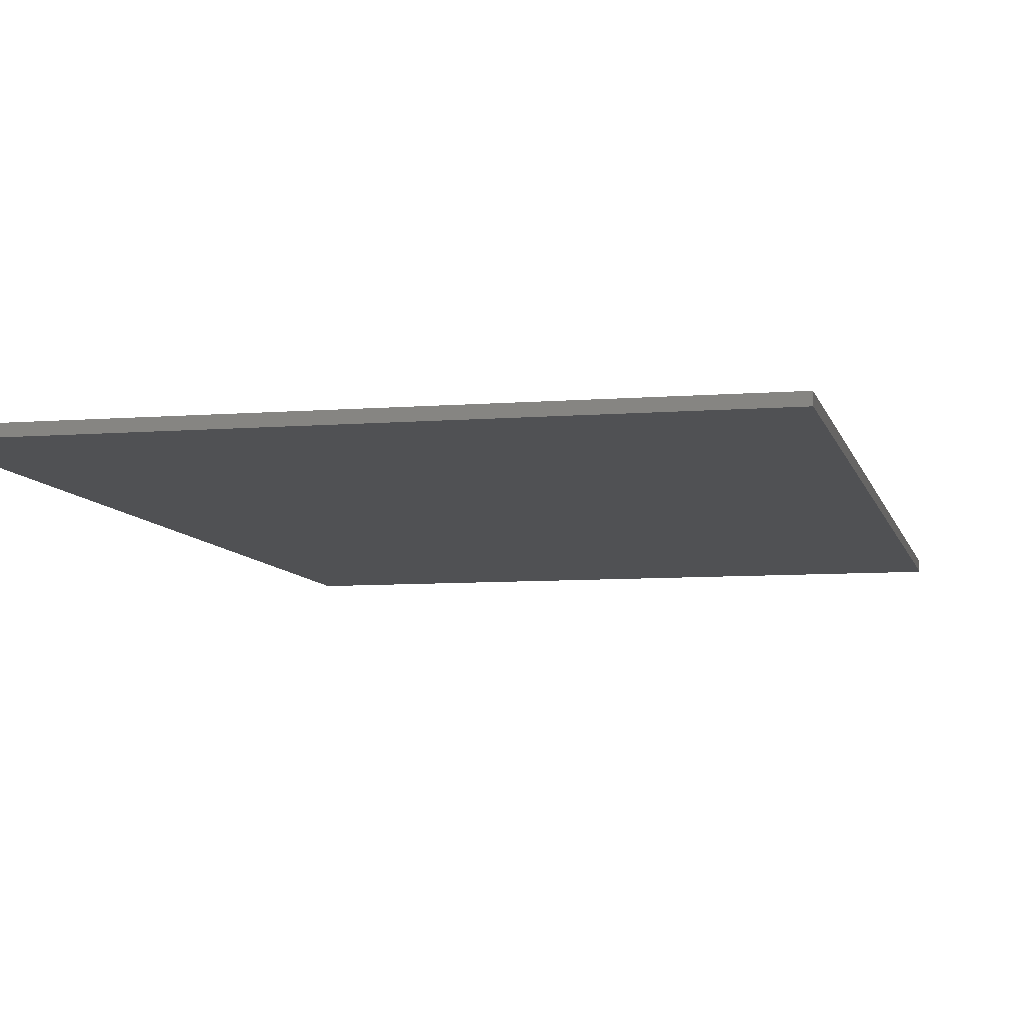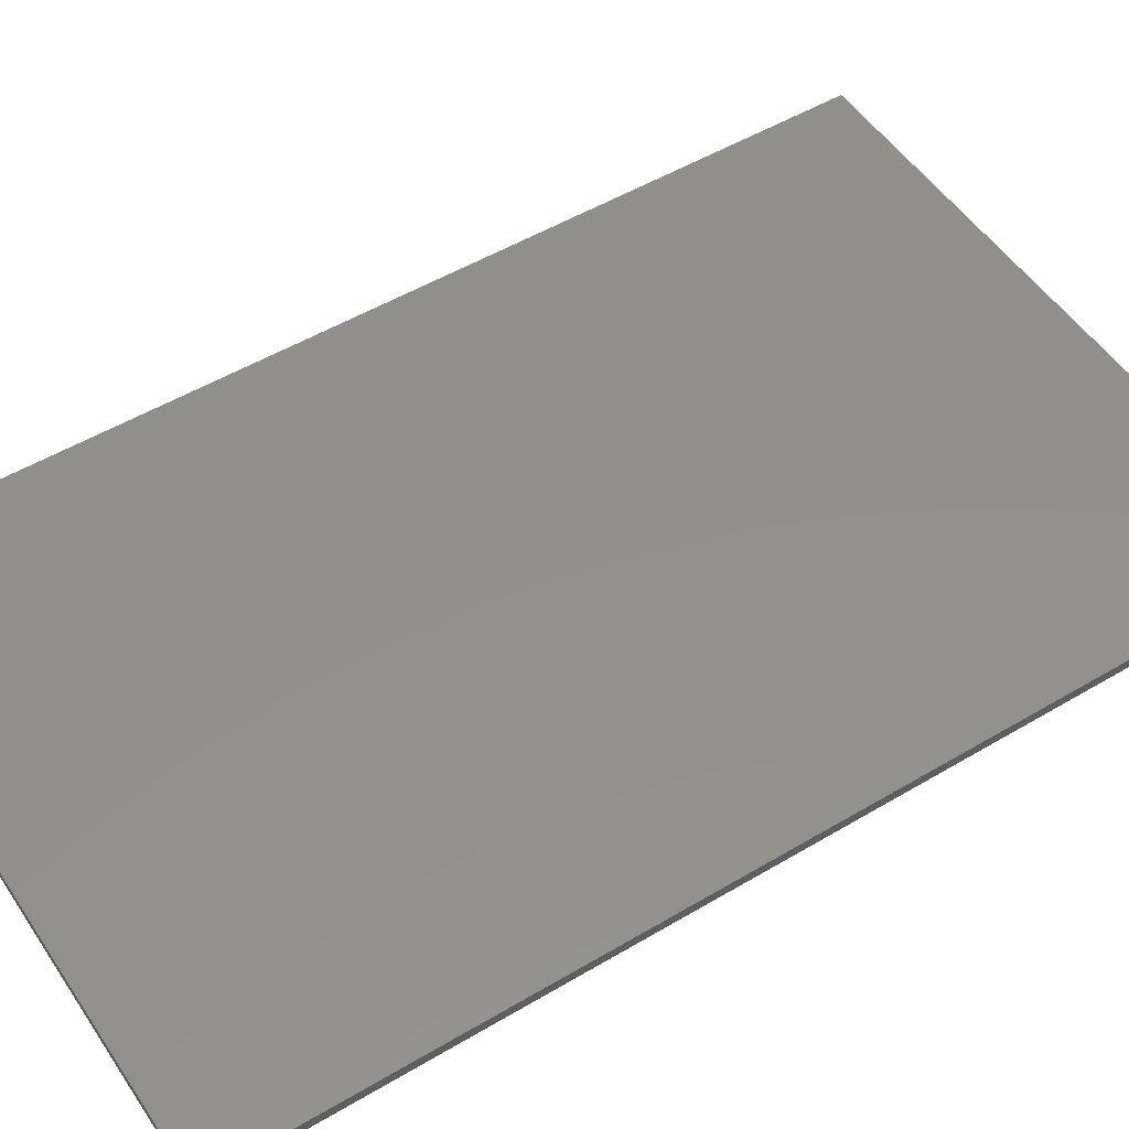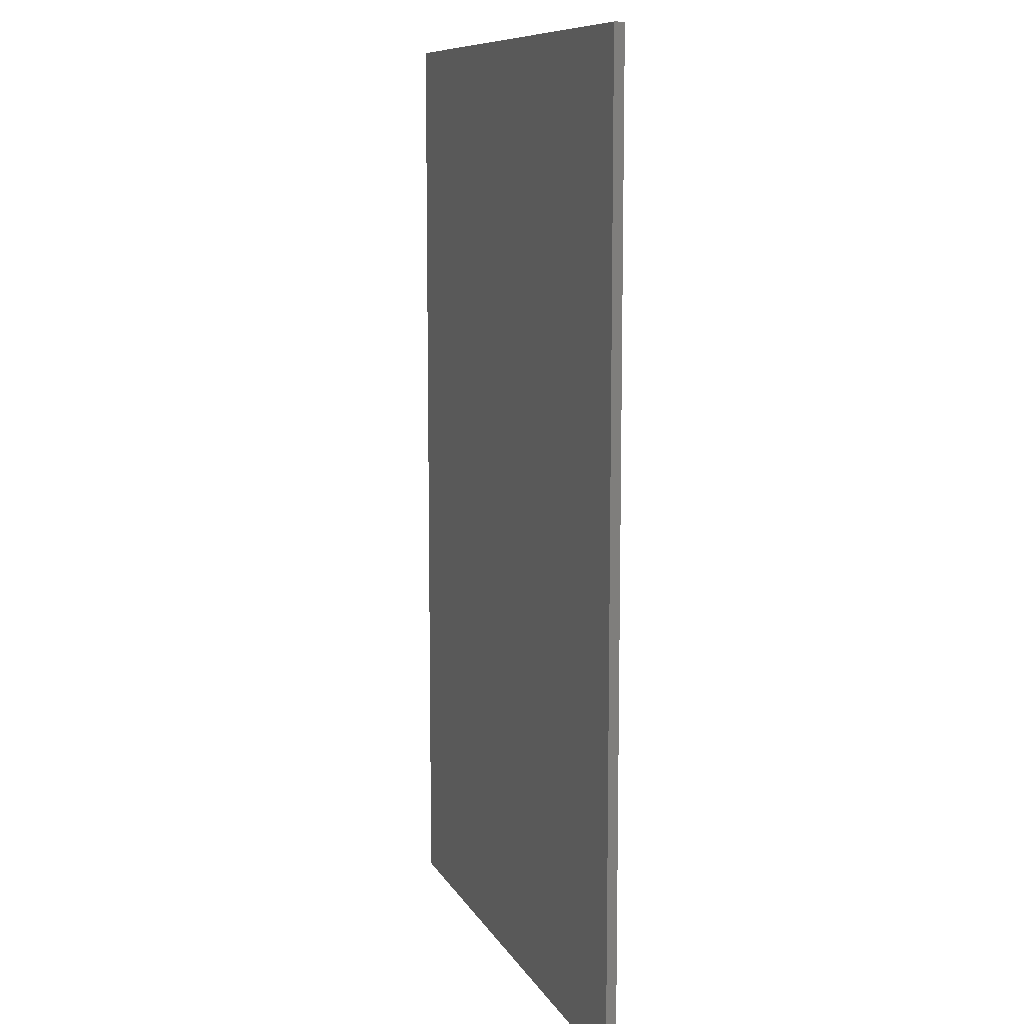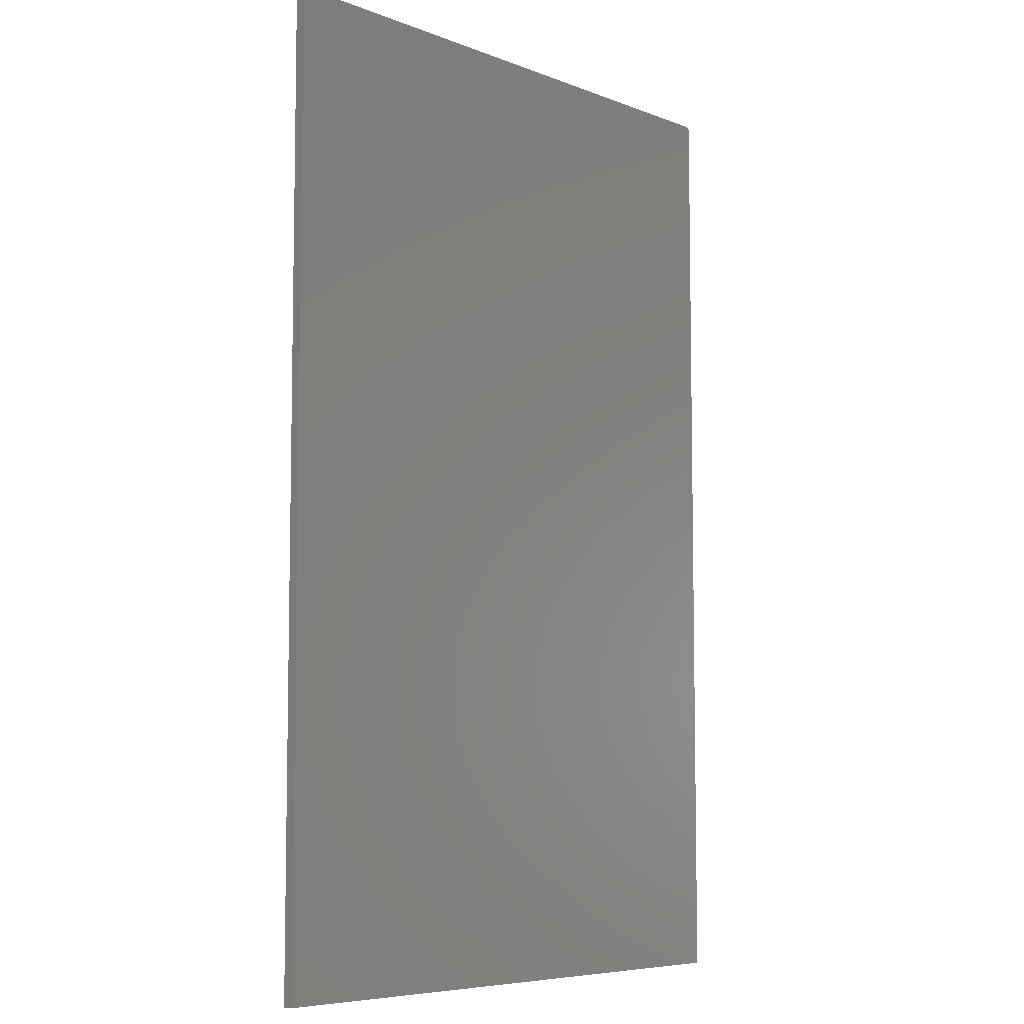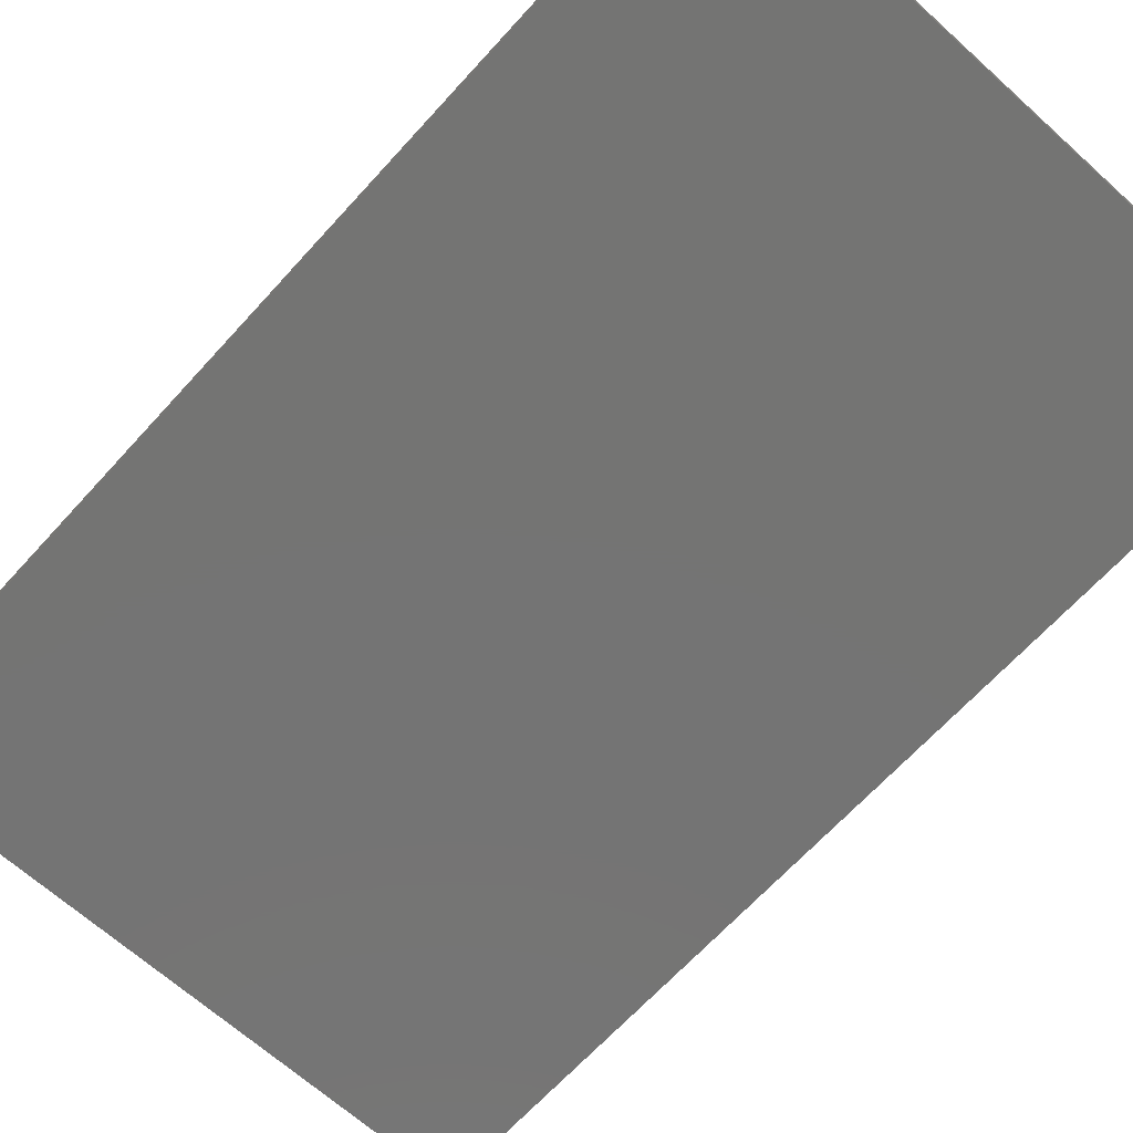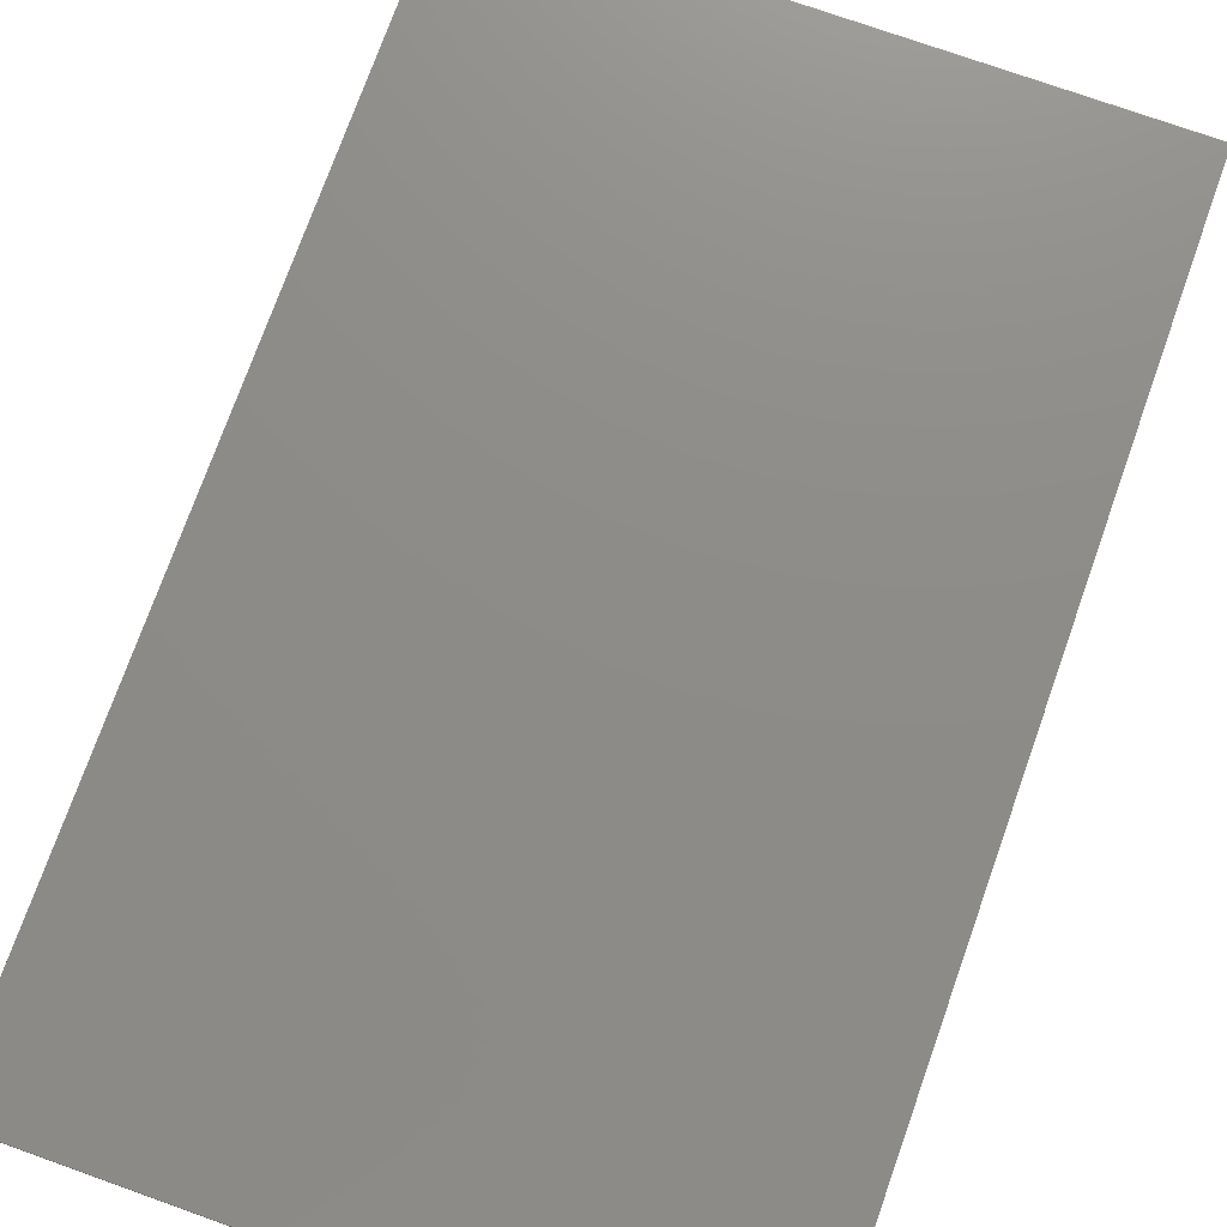
<metadata>
{"format":"stl","ext":"stl","renderer":"f3d","projection":"perspective","resolution":1024,"background":"white","views":[{"elev":-7.7,"azim":12.7,"up":"+Z"},{"elev":51.5,"azim":-122.8,"up":"+Z"},{"elev":9.6,"azim":-107.9,"up":"+Y"},{"elev":-6.9,"azim":-47.9,"up":"+Y"},{"elev":-66.2,"azim":137.8,"up":"+Z"},{"elev":74.9,"azim":19.6,"up":"+Z"}]}
</metadata>
<code>
# stl→obj: 24 verts, 44 faces
v 0.4786 0.7422 0.01562
v -0.4688 -0.75 0.01562
v 0.4786 -0.75 0.01562
v 0.4785 0.7437 0.01562
v 0.478 0.7452 0.01562
v 0.4773 0.7465 0.01562
v 0.4763 0.7477 0.01562
v 0.4751 0.7487 0.01562
v 0.4738 0.7494 0.01562
v 0.4723 0.7498 0.01562
v 0.4708 0.75 0.01562
v -0.4688 0.75 0.01562
v 0.4786 -0.75 0
v -0.4688 -0.75 0
v 0.4786 0.7422 0
v 0.4785 0.7437 0
v 0.4708 0.75 0
v 0.4723 0.7498 0
v 0.4738 0.7494 0
v 0.4751 0.7487 0
v 0.4763 0.7477 0
v 0.4773 0.7465 0
v 0.478 0.7452 0
v -0.4688 0.75 0
f 1 2 3
f 4 5 6
f 4 6 7
f 4 7 8
f 4 8 9
f 4 9 10
f 4 10 11
f 12 2 1
f 12 1 4
f 12 4 11
f 13 14 15
f 16 17 18
f 16 18 19
f 16 19 20
f 16 20 21
f 16 21 22
f 16 22 23
f 24 17 16
f 24 16 15
f 24 15 14
f 11 17 12
f 12 17 24
f 3 13 1
f 1 13 15
f 17 11 18
f 18 11 10
f 18 10 19
f 19 10 9
f 19 9 20
f 20 9 8
f 20 8 21
f 21 8 7
f 21 7 22
f 22 7 6
f 22 6 23
f 23 6 5
f 23 5 16
f 16 5 4
f 16 4 15
f 15 4 1
f 12 24 2
f 2 24 14
f 2 14 3
f 3 14 13

</code>
